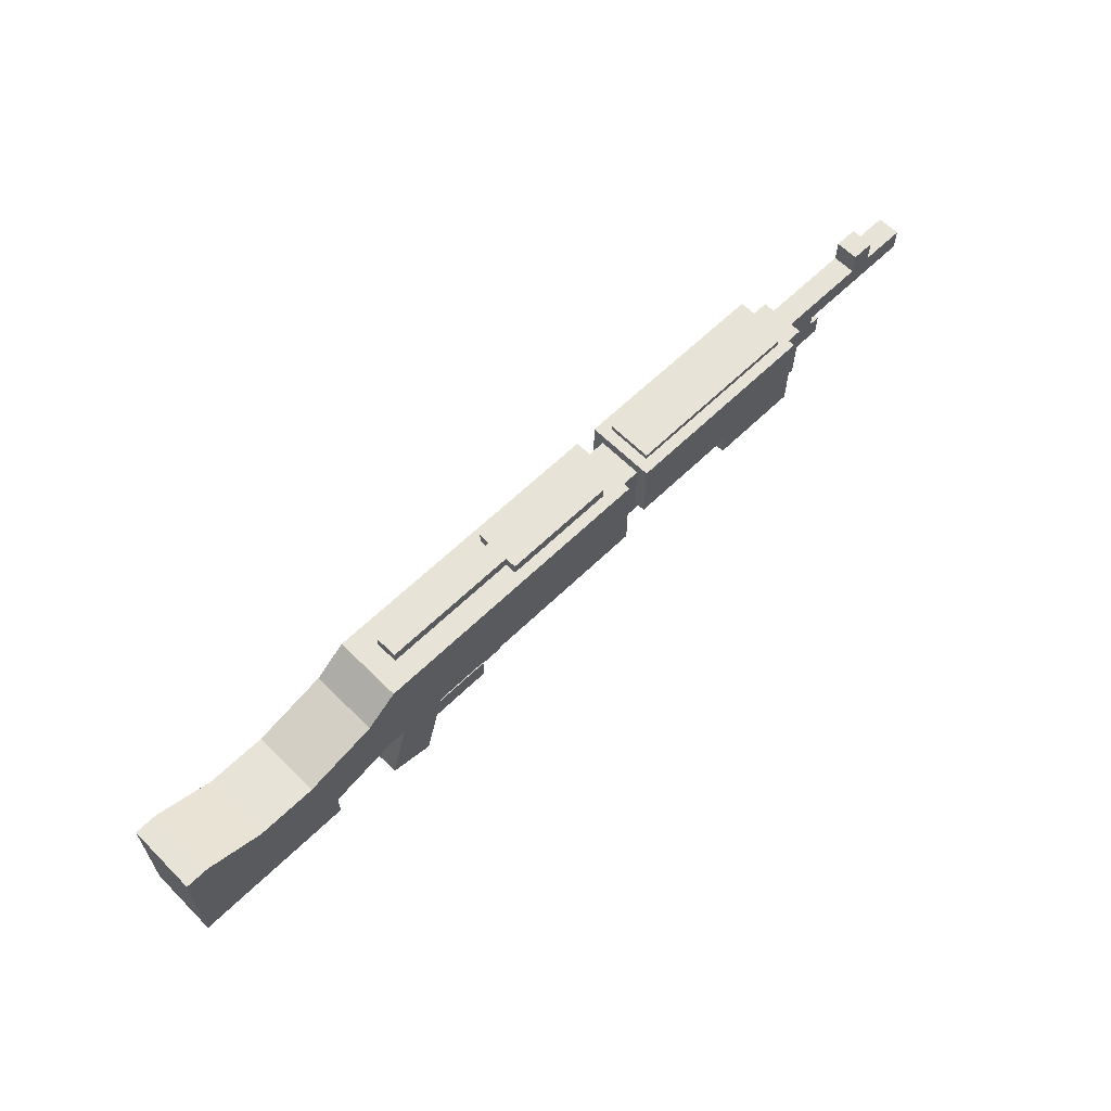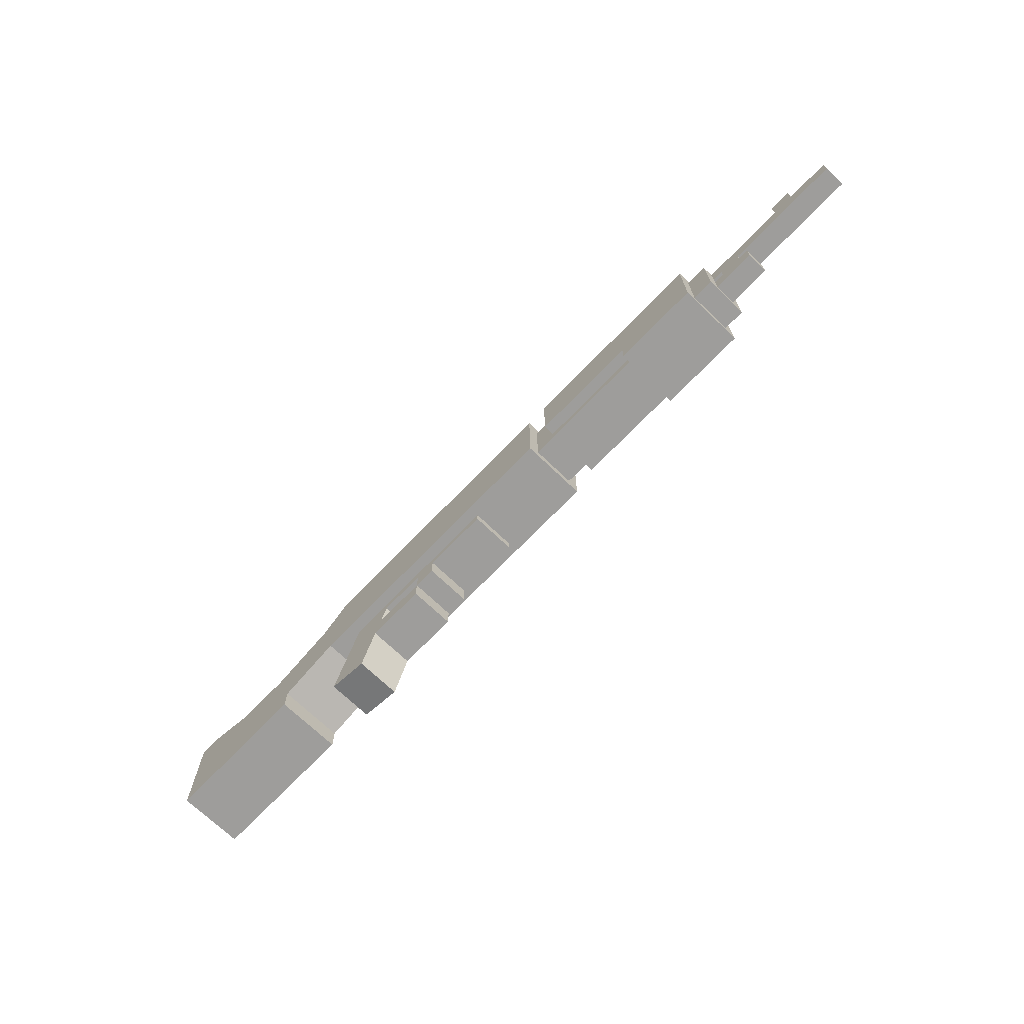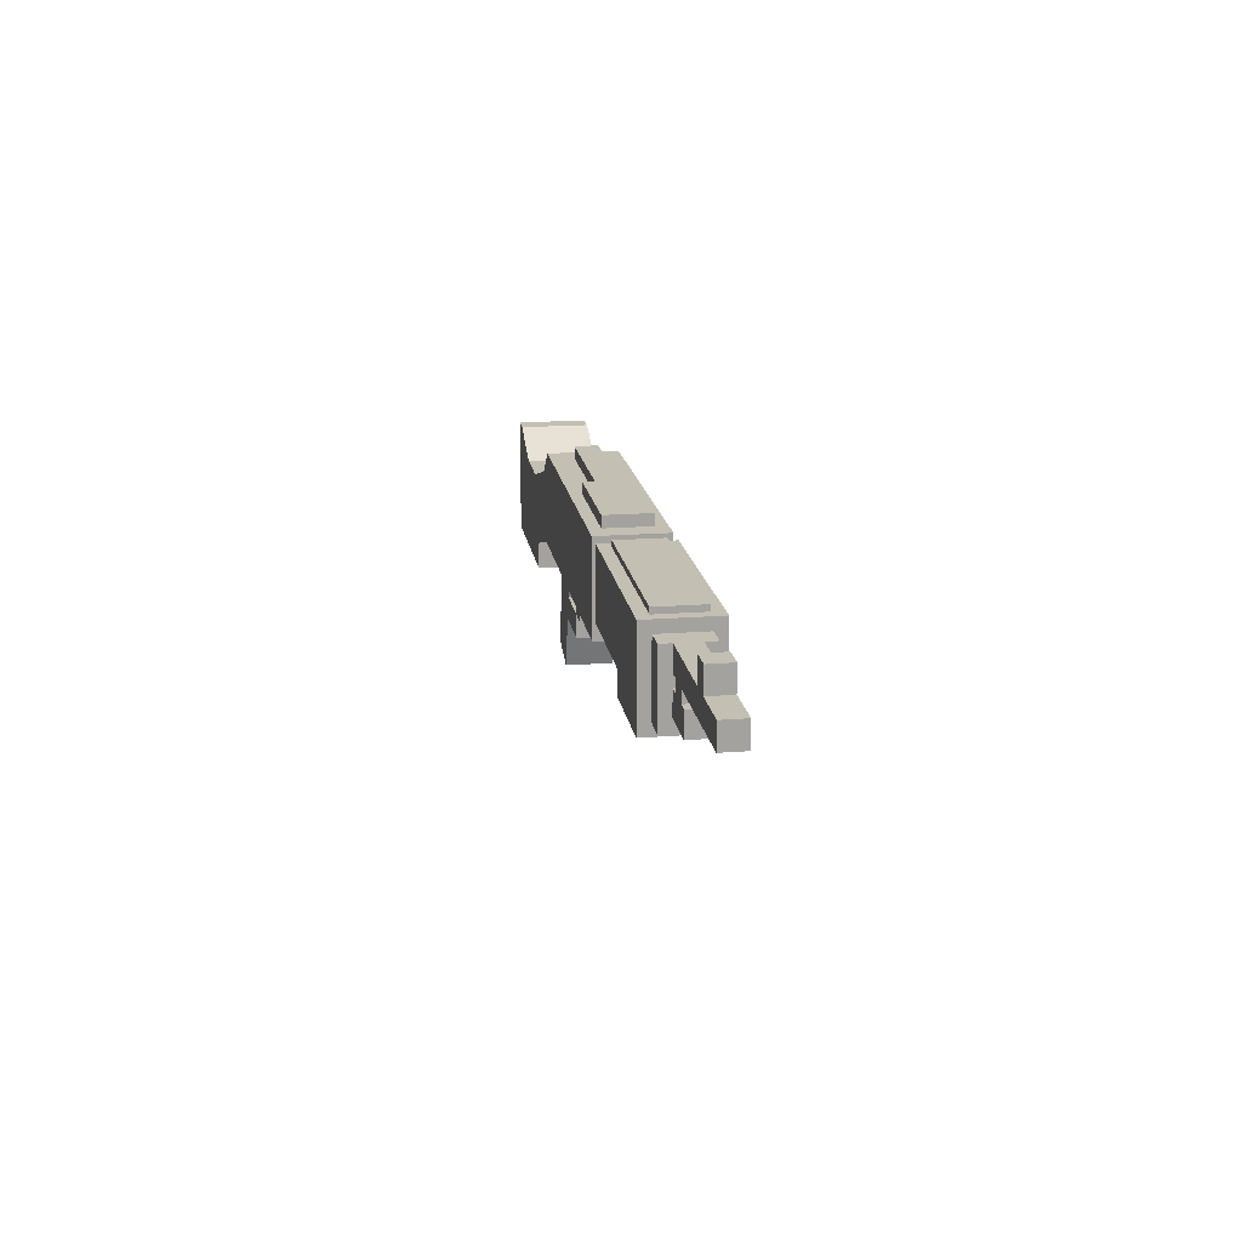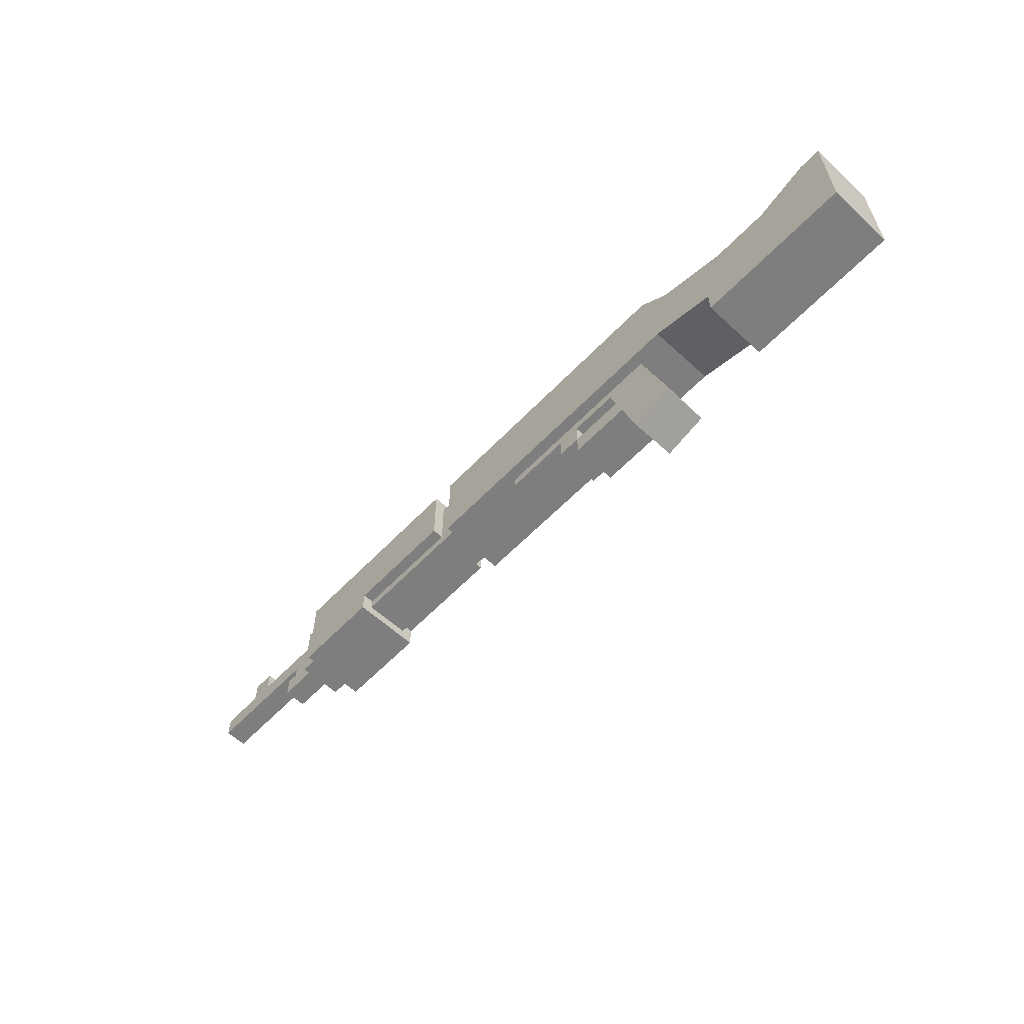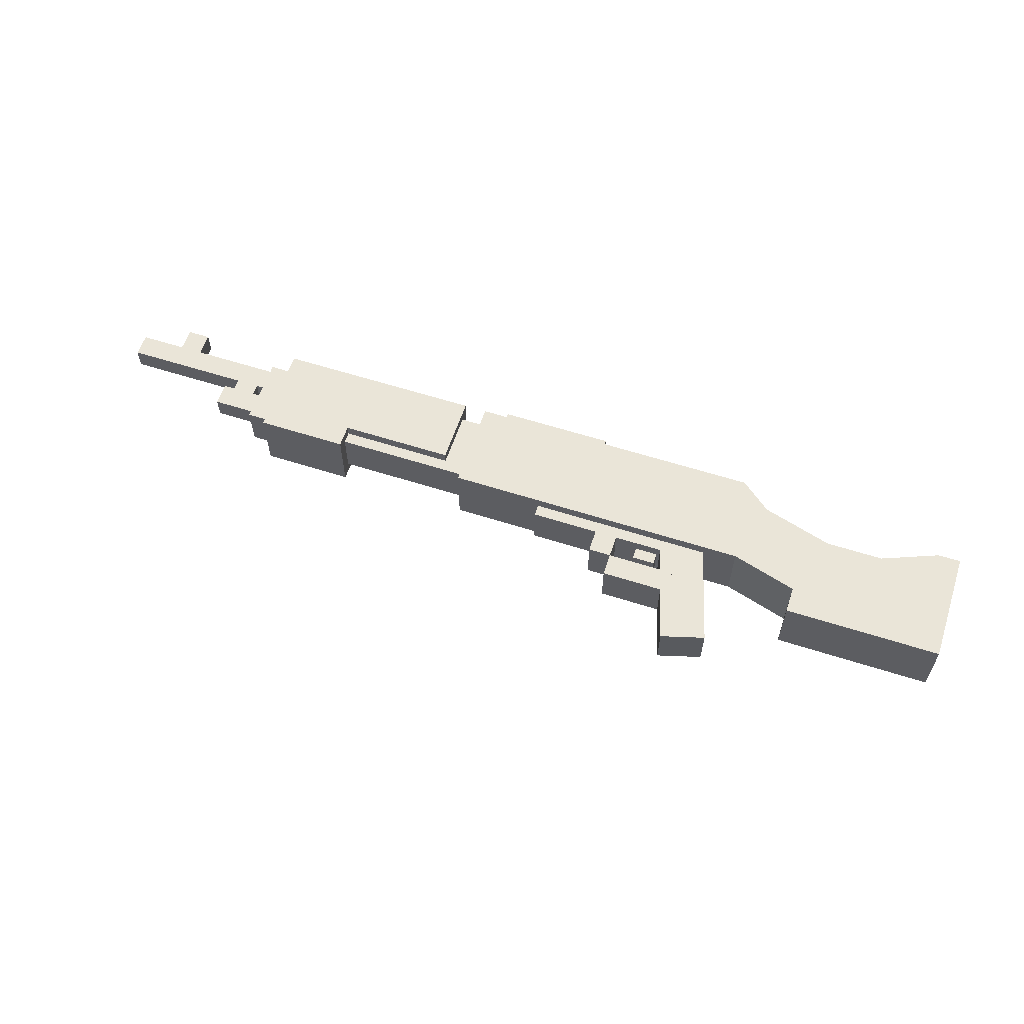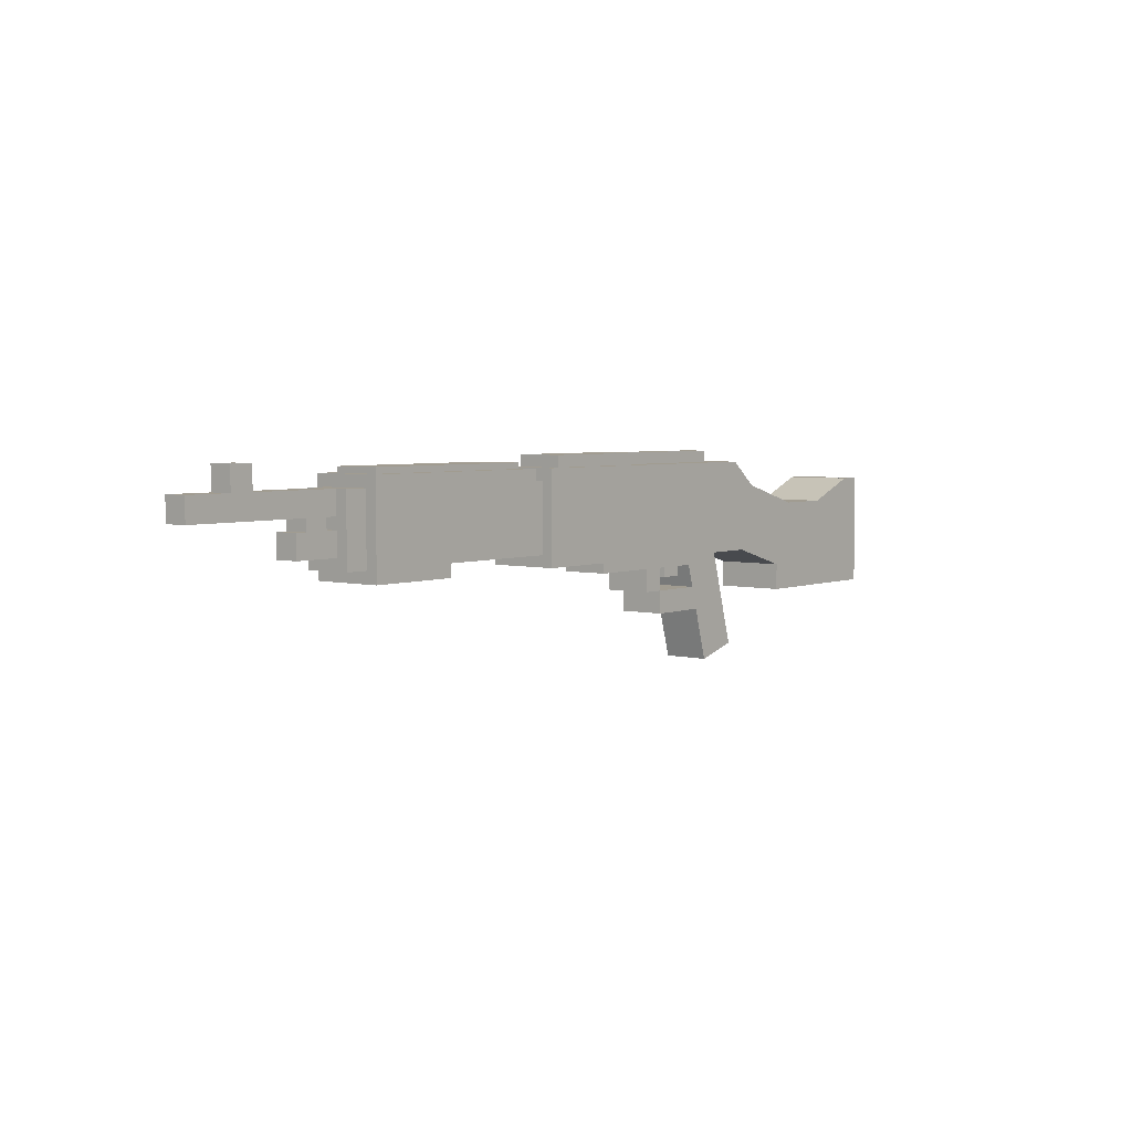
<metadata>
{"format":"obj","ext":"obj","renderer":"f3d","projection":"perspective","resolution":1024,"background":"white","views":[{"elev":61.8,"azim":135.3,"up":"+Y"},{"elev":-70.6,"azim":-133.9,"up":"+Y"},{"elev":17.8,"azim":-98.9,"up":"+Y"},{"elev":-59.5,"azim":46.7,"up":"+Y"},{"elev":59.5,"azim":18.3,"up":"+Z"},{"elev":4.5,"azim":-51.1,"up":"+Y"}]}
</metadata>
<code>
o Shape1
v 0 1.5 0.1875
v 0 1.5 0
v 0 1.25 0.1875
v 0 1.25 0
v -0.8125 1.5 0
v -0.8125 1.5 0.1875
v -0.8125 1.25 0
v -0.8125 1.25 0.1875
f 1 3 2
f 3 4 2
f 5 7 6
f 7 8 6
f 5 6 2
f 6 1 2
f 8 7 3
f 7 4 3
f 6 8 1
f 8 3 1
f 2 4 5
f 4 7 5
o Shape2
v -0.06734 1.284 0.1562
v -0.06734 1.284 0.03125
v 0.01879 0.9841 0.1562
v 0.01879 0.9841 0.03125
v -0.1875 1.25 0.03125
v -0.1875 1.25 0.1562
v -0.1014 0.9496 0.03125
v -0.1014 0.9496 0.1562
f 9 11 10
f 11 12 10
f 13 15 14
f 15 16 14
f 13 14 10
f 14 9 10
f 16 15 11
f 15 12 11
f 14 16 9
f 16 11 9
f 10 12 13
f 12 15 13
o Shape3
v -0.125 1.156 0.1562
v -0.125 1.156 0.03125
v -0.125 1.094 0.1562
v -0.125 1.094 0.03125
v -0.3125 1.156 0.03125
v -0.3125 1.156 0.1562
v -0.3125 1.094 0.03125
v -0.3125 1.094 0.1562
f 17 19 18
f 19 20 18
f 21 23 22
f 23 24 22
f 21 22 18
f 22 17 18
f 24 23 19
f 23 20 19
f 22 24 17
f 24 19 17
f 18 20 21
f 20 23 21
o Shape4
v -0.3125 1.219 0.1562
v -0.3125 1.219 0.03125
v -0.3125 1.156 0.1562
v -0.3125 1.156 0.03125
v -0.375 1.219 0.03125
v -0.375 1.219 0.1562
v -0.375 1.156 0.03125
v -0.375 1.156 0.1562
f 25 27 26
f 27 28 26
f 29 31 30
f 31 32 30
f 29 30 26
f 30 25 26
f 32 31 27
f 31 28 27
f 30 32 25
f 32 27 25
f 26 28 29
f 28 31 29
o Shape5
v 0.0625 1.438 0.1875
v 0.0625 1.438 0
v 0.0625 1.25 0.1875
v 0.0625 1.25 0
v 0 1.438 0
v 0 1.438 0.1875
v 0 1.25 0
v 0 1.25 0.1875
f 33 35 34
f 35 36 34
f 37 39 38
f 39 40 38
f 37 38 34
f 38 33 34
f 40 39 35
f 39 36 35
f 38 40 33
f 40 35 33
f 34 36 37
f 36 39 37
o Shape6
v -0.125 1.281 0.1562
v -0.125 1.281 0.03125
v -0.125 1.219 0.1562
v -0.125 1.219 0.03125
v -0.5625 1.281 0.03125
v -0.5625 1.281 0.1562
v -0.5625 1.219 0.03125
v -0.5625 1.219 0.1562
f 41 43 42
f 43 44 42
f 45 47 46
f 47 48 46
f 45 46 42
f 46 41 42
f 48 47 43
f 47 44 43
f 46 48 41
f 48 43 41
f 42 44 45
f 44 47 45
o Shape7
v -0.875 1.5 0.1875
v -0.875 1.5 0
v -0.875 1.312 0.1875
v -0.875 1.312 0
v -1.438 1.5 0
v -1.438 1.5 0.1875
v -1.438 1.312 0
v -1.438 1.312 0.1875
f 49 51 50
f 51 52 50
f 53 55 54
f 55 56 54
f 53 54 50
f 54 49 50
f 56 55 51
f 55 52 51
f 54 56 49
f 56 51 49
f 50 52 53
f 52 55 53
o Shape8
v -1.188 1.312 0.1875
v -1.188 1.312 0
v -1.188 1.25 0.1875
v -1.188 1.25 0
v -1.438 1.312 0
v -1.438 1.312 0.1875
v -1.438 1.25 0
v -1.438 1.25 0.1875
f 57 59 58
f 59 60 58
f 61 63 62
f 63 64 62
f 61 62 58
f 62 57 58
f 64 63 59
f 63 60 59
f 62 64 57
f 64 59 57
f 58 60 61
f 60 63 61
o Shape9
v -0.8125 1.469 0.1562
v -0.8125 1.469 0.03125
v -0.8125 1.281 0.1562
v -0.8125 1.281 0.03125
v -1.5 1.469 0.03125
v -1.5 1.469 0.1562
v -1.5 1.281 0.03125
v -1.5 1.281 0.1562
f 65 67 66
f 67 68 66
f 69 71 70
f 71 72 70
f 69 70 66
f 70 65 66
f 72 71 67
f 71 68 67
f 70 72 65
f 72 67 65
f 66 68 69
f 68 71 69
o Shape10
v -0.4375 1.531 0.1562
v -0.4375 1.531 0.03125
v -0.4375 1.469 0.1562
v -0.4375 1.469 0.03125
v -0.75 1.531 0.03125
v -0.75 1.531 0.1562
v -0.75 1.469 0.03125
v -0.75 1.469 0.1562
f 73 75 74
f 75 76 74
f 77 79 78
f 79 80 78
f 77 78 74
f 78 73 74
f 80 79 75
f 79 76 75
f 78 80 73
f 80 75 73
f 74 76 77
f 76 79 77
o Shape11
v -1.438 1.469 0.125
v -1.438 1.469 0.0625
v -1.438 1.406 0.125
v -1.438 1.406 0.0625
v -1.938 1.469 0.0625
v -1.938 1.469 0.125
v -1.938 1.406 0.0625
v -1.938 1.406 0.125
f 81 83 82
f 83 84 82
f 85 87 86
f 87 88 86
f 85 86 82
f 86 81 82
f 88 87 83
f 87 84 83
f 86 88 81
f 88 83 81
f 82 84 85
f 84 87 85
o Shape12
v -1.5 1.375 0.125
v -1.5 1.375 0.0625
v -1.5 1.312 0.125
v -1.5 1.312 0.0625
v -1.625 1.375 0.0625
v -1.625 1.375 0.125
v -1.625 1.312 0.0625
v -1.625 1.312 0.125
f 89 91 90
f 91 92 90
f 93 95 94
f 95 96 94
f 93 94 90
f 94 89 90
f 96 95 91
f 95 92 91
f 94 96 89
f 96 91 89
f 90 92 93
f 92 95 93
o Shape13
v -0.9062 1.516 0.1562
v -0.9062 1.516 0.03125
v -0.9062 1.453 0.1562
v -0.9062 1.453 0.03125
v -1.406 1.516 0.03125
v -1.406 1.516 0.1562
v -1.406 1.453 0.03125
v -1.406 1.453 0.1562
f 97 99 98
f 99 100 98
f 101 103 102
f 103 104 102
f 101 102 98
f 102 97 98
f 104 103 99
f 103 100 99
f 102 104 97
f 104 99 97
f 98 100 101
f 100 103 101
o Shape14
v -1.531 1.438 0.125
v -1.531 1.438 0.0625
v -1.531 1.375 0.125
v -1.531 1.375 0.0625
v -1.594 1.438 0.0625
v -1.594 1.438 0.125
v -1.594 1.375 0.0625
v -1.594 1.375 0.125
f 105 107 106
f 107 108 106
f 109 111 110
f 111 112 110
f 109 110 106
f 110 105 106
f 112 111 107
f 111 108 107
f 110 112 105
f 112 107 105
f 106 108 109
f 108 111 109
o Shape15
v -0.0625 1.531 0.125
v -0.0625 1.531 0.0625
v -0.0625 1.469 0.125
v -0.0625 1.469 0.0625
v -0.4375 1.531 0.0625
v -0.4375 1.531 0.125
v -0.4375 1.469 0.0625
v -0.4375 1.469 0.125
f 113 115 114
f 115 116 114
f 117 119 118
f 119 120 118
f 117 118 114
f 118 113 114
f 120 119 115
f 119 116 115
f 118 120 113
f 120 115 113
f 114 116 117
f 116 119 117
o Shape16
v 0.3028 1.369 0.1875
v 0.3028 1.369 0
v 0.2511 1.188 0.1875
v 0.2511 1.188 0
v 0.0625 1.438 0
v 0.0625 1.438 0.1875
v 0.01082 1.257 0
v 0.01082 1.257 0.1875
f 121 123 122
f 123 124 122
f 125 127 126
f 127 128 126
f 125 126 122
f 126 121 122
f 128 127 123
f 127 124 123
f 126 128 121
f 128 123 121
f 122 124 125
f 124 127 125
o Shape17
v 0.6562 1.375 0.1875
v 0.6562 1.375 0
v 0.6562 1.125 0.1875
v 0.6562 1.125 0
v 0.2188 1.375 0
v 0.2188 1.375 0.1875
v 0.2188 1.125 0
v 0.2188 1.125 0.1875
f 129 131 130
f 131 132 130
f 133 135 134
f 135 136 134
f 133 134 130
f 134 129 130
f 136 135 131
f 135 132 131
f 134 136 129
f 136 131 129
f 130 132 133
f 132 135 133
o Shape18
v 0.09714 1.421 0.1875
v 0.09714 1.421 0
v 0.05781 1.373 0.1875
v 0.05781 1.373 0
v 0 1.5 0
v 0 1.5 0.1875
v -0.03933 1.451 0
v -0.03933 1.451 0.1875
f 137 139 138
f 139 140 138
f 141 143 142
f 143 144 142
f 141 142 138
f 142 137 138
f 144 143 139
f 143 140 139
f 142 144 137
f 144 139 137
f 138 140 141
f 140 143 141
o Shape19
v 0.6562 1.438 0.1875
v 0.6562 1.438 0
v 0.6562 1.375 0.1875
v 0.6562 1.375 0
v 0.5938 1.438 0
v 0.5938 1.438 0.1875
v 0.5938 1.375 0
v 0.5938 1.375 0.1875
f 145 147 146
f 147 148 146
f 149 151 150
f 151 152 150
f 149 150 146
f 150 145 146
f 152 151 147
f 151 148 147
f 150 152 145
f 152 147 145
f 146 148 149
f 148 151 149
o Shape20
v 0.5938 1.438 0.1875
v 0.5938 1.438 0
v 0.6172 1.38 0.1875
v 0.6172 1.38 0
v 0.4199 1.367 0
v 0.4199 1.367 0.1875
v 0.4433 1.309 0
v 0.4433 1.309 0.1875
f 153 155 154
f 155 156 154
f 157 159 158
f 159 160 158
f 157 158 154
f 158 153 154
f 160 159 155
f 159 156 155
f 158 160 153
f 160 155 153
f 154 156 157
f 156 159 157
o Shape21
v -1.75 1.531 0.125
v -1.75 1.531 0.0625
v -1.75 1.469 0.125
v -1.75 1.469 0.0625
v -1.812 1.531 0.0625
v -1.812 1.531 0.125
v -1.812 1.469 0.0625
v -1.812 1.469 0.125
f 161 163 162
f 163 164 162
f 165 167 166
f 167 168 166
f 165 166 162
f 166 161 162
f 168 167 163
f 167 164 163
f 166 168 161
f 168 163 161
f 162 164 165
f 164 167 165
o Shape24
v -0.1875 1.25 0.125
v -0.1875 1.25 0.0625
v -0.1875 1.188 0.125
v -0.1875 1.188 0.0625
v -0.25 1.25 0.0625
v -0.25 1.25 0.125
v -0.25 1.188 0.0625
v -0.25 1.188 0.125
f 169 171 170
f 171 172 170
f 173 175 174
f 175 176 174
f 173 174 170
f 174 169 170
f 176 175 171
f 175 172 171
f 174 176 169
f 176 171 169
f 170 172 173
f 172 175 173

</code>
